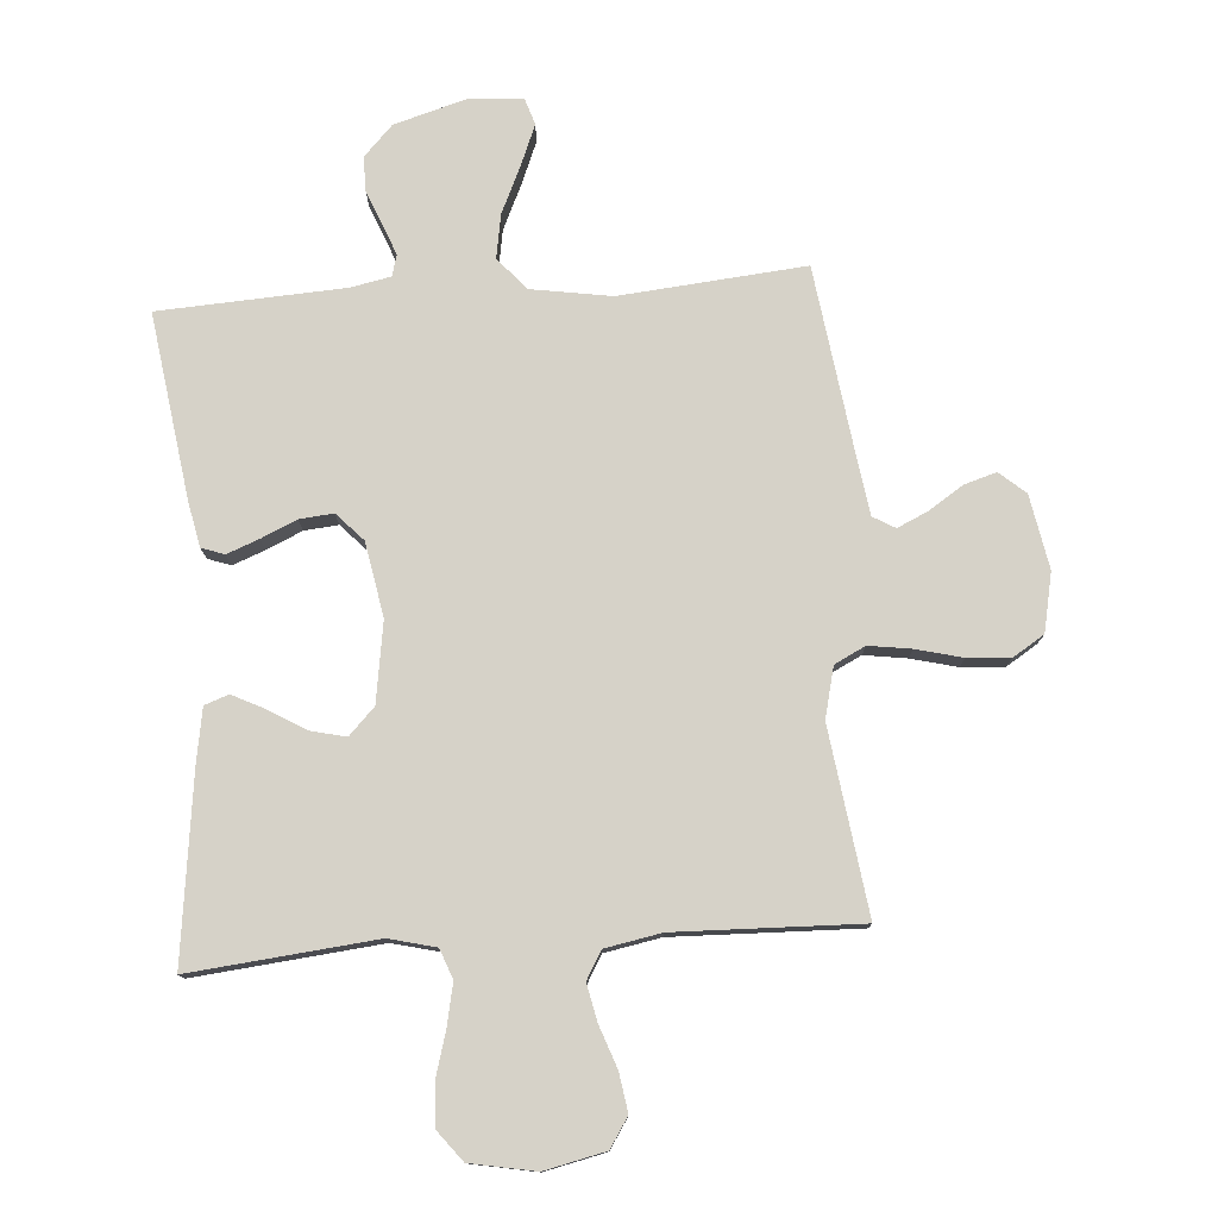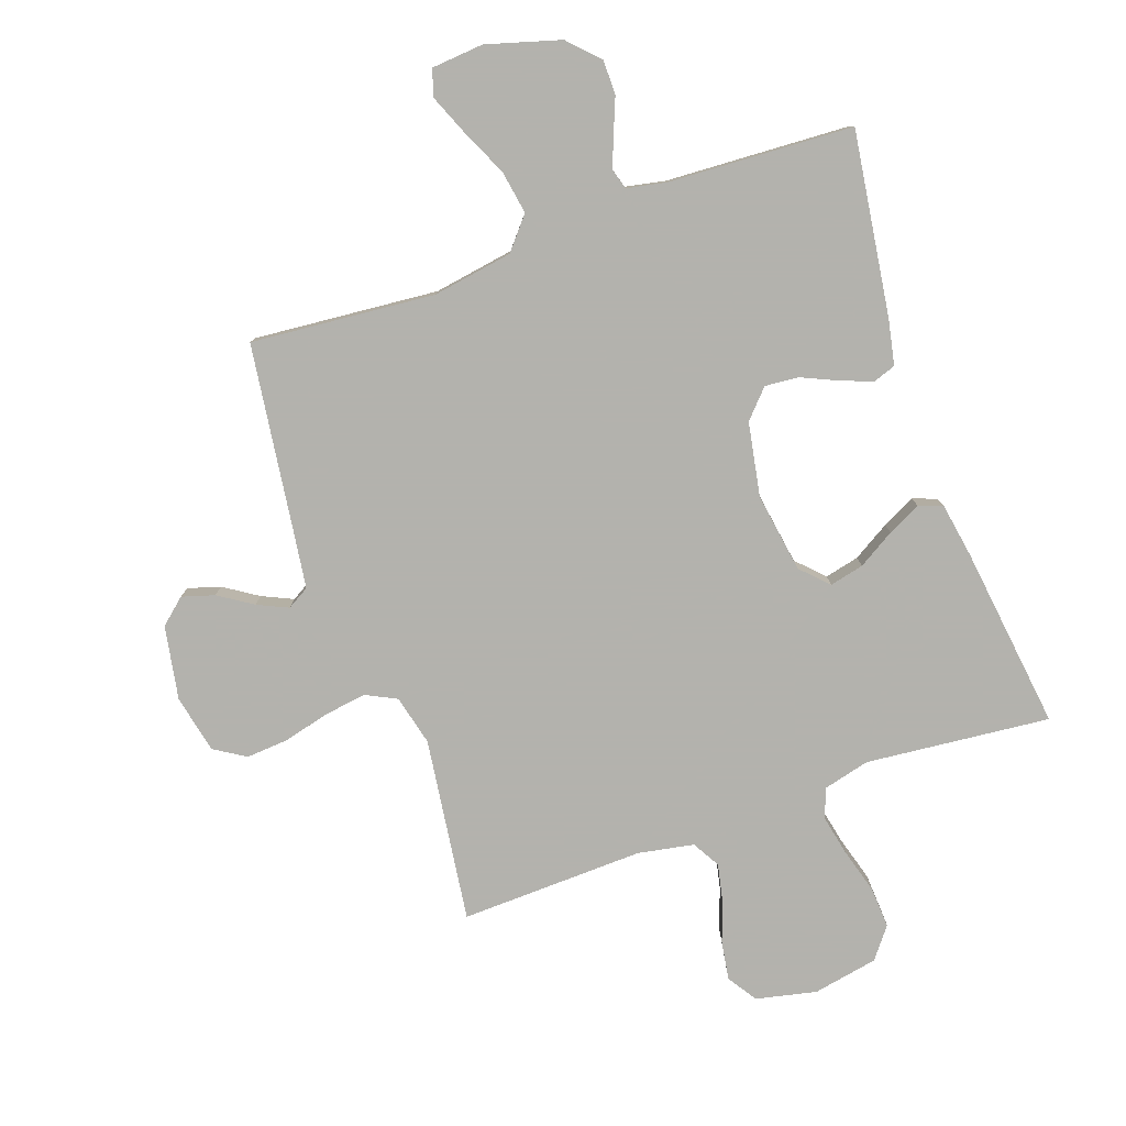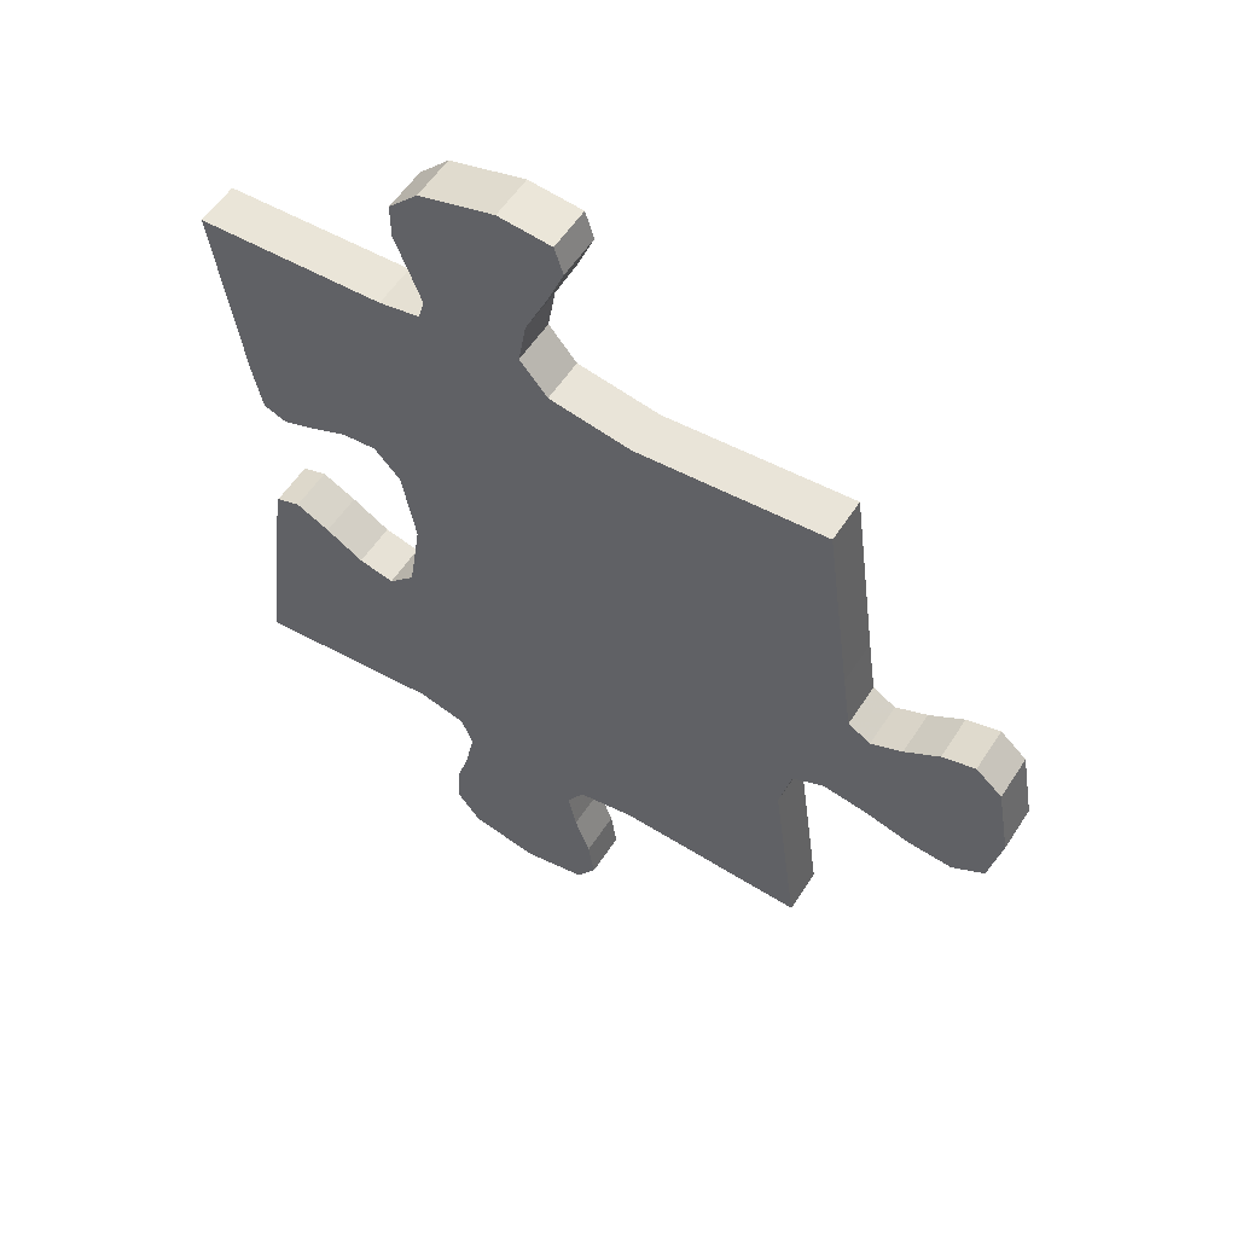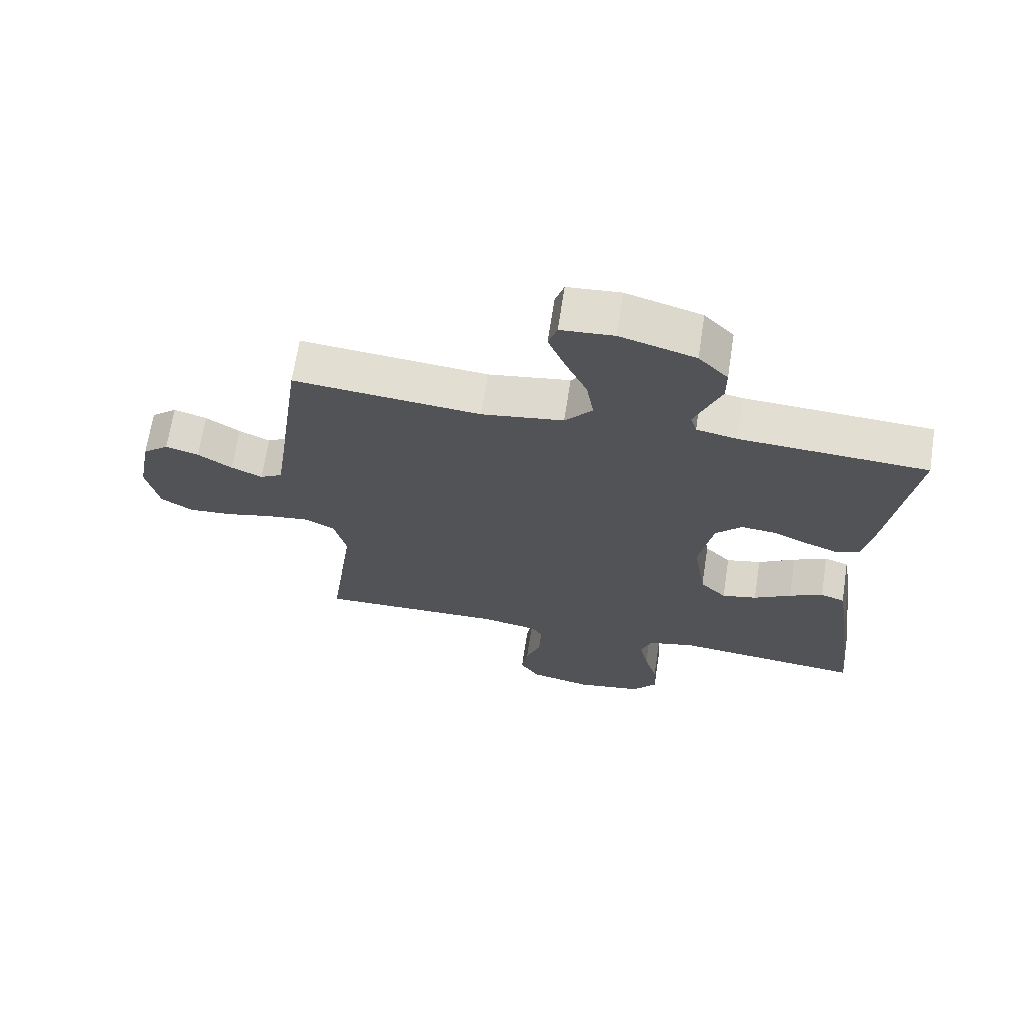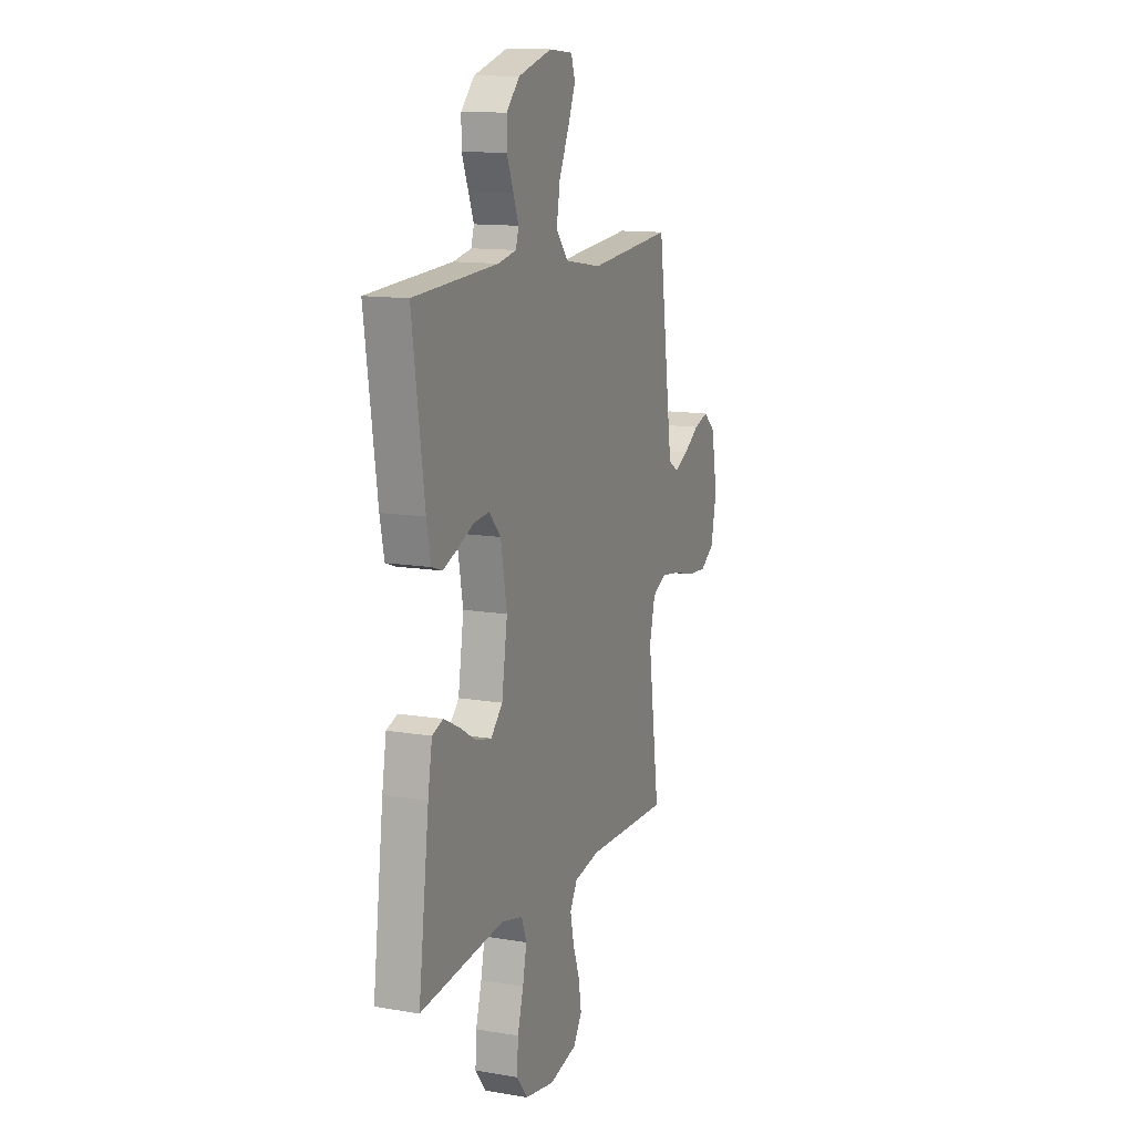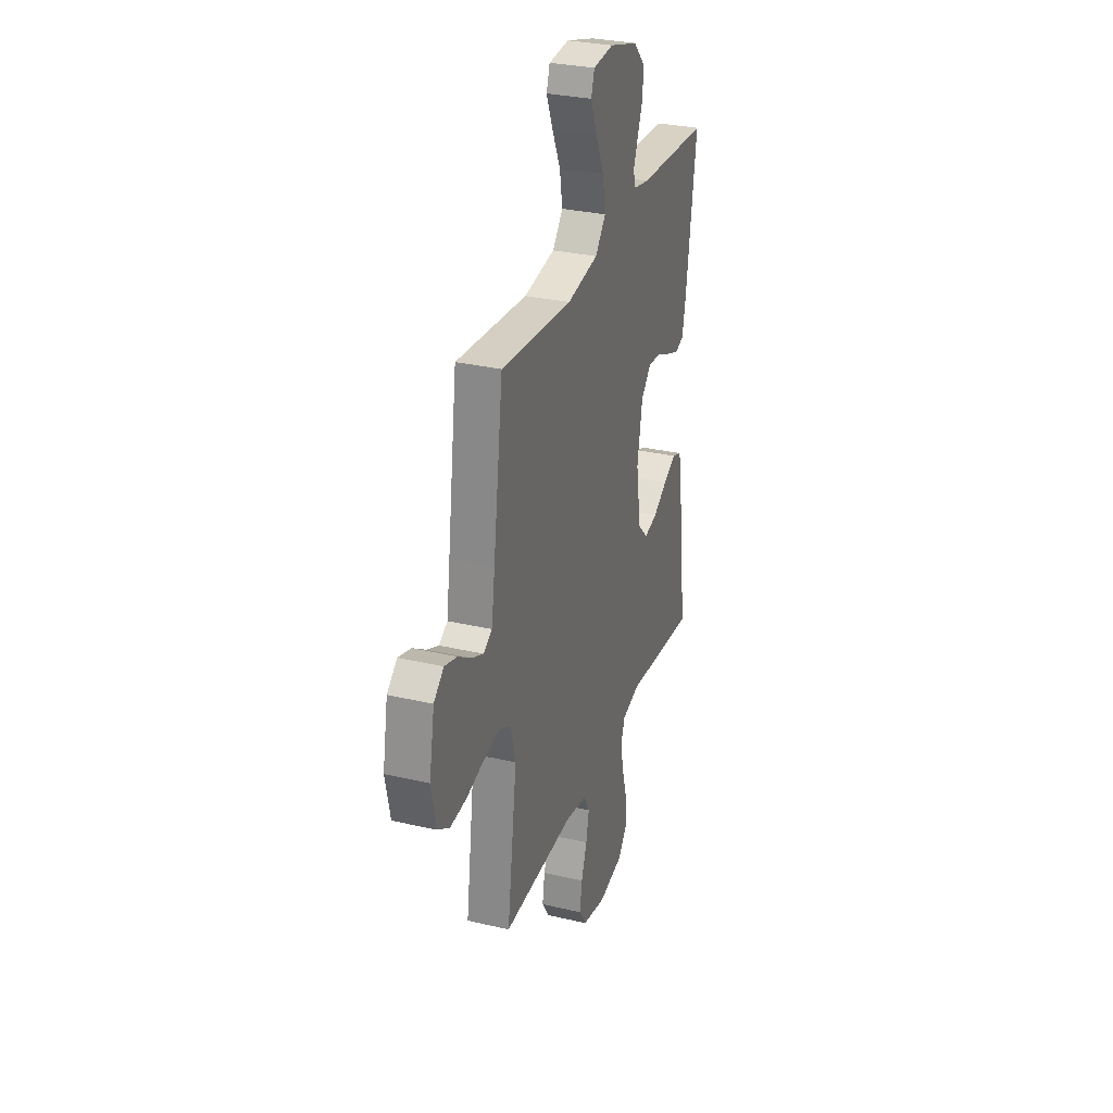
<metadata>
{"format":"obj","ext":"obj","renderer":"f3d","projection":"perspective","resolution":1024,"background":"white","views":[{"elev":77.5,"azim":175.8,"up":"+Y"},{"elev":-79.4,"azim":19.5,"up":"+Y"},{"elev":56.4,"azim":-147.5,"up":"+Z"},{"elev":67.9,"azim":8.8,"up":"+Z"},{"elev":12.8,"azim":111.3,"up":"+Z"},{"elev":30.4,"azim":-71.3,"up":"+Z"}]}
</metadata>
<code>
v -0.5 0.07 -0.5
v -0.459 0.07 -0.2
v -0.479 0.07 -0.118
v -0.529 0.07 -0.093
v -0.598 0.07 -0.103
v -0.673 0.07 -0.122
v -0.742 0.07 -0.127
v -0.793 0.07 -0.095
v -0.813 0.07 0
v -0.791 0.07 0.12
v -0.749 0.07 0.156
v -0.696 0.07 0.14
v -0.641 0.07 0.104
v -0.591 0.07 0.081
v -0.555 0.07 0.102
v -0.541 0.07 0.2
v -0.5 0.07 0.5
v -0.2 0.07 0.473
v -0.069 0.07 0.494
v -0.025 0.07 0.546
v -0.037 0.07 0.617
v -0.072 0.07 0.693
v -0.099 0.07 0.759
v -0.085 0.07 0.802
v 0 0.07 0.809
v 0.12 0.07 0.774
v 0.167 0.07 0.725
v 0.167 0.07 0.669
v 0.144 0.07 0.612
v 0.125 0.07 0.563
v 0.135 0.07 0.529
v 0.2 0.07 0.516
v 0.5 0.07 0.5
v 0.457 0.07 0.2
v 0.442 0.07 0.127
v 0.405 0.07 0.114
v 0.353 0.07 0.134
v 0.295 0.07 0.16
v 0.24 0.07 0.165
v 0.198 0.07 0.12
v 0.176 0.07 0
v 0.196 0.07 -0.13
v 0.238 0.07 -0.173
v 0.294 0.07 -0.16
v 0.354 0.07 -0.124
v 0.408 0.07 -0.097
v 0.447 0.07 -0.111
v 0.462 0.07 -0.2
v 0.5 0.07 -0.5
v 0.2 0.07 -0.47
v 0.124 0.07 -0.489
v 0.106 0.07 -0.537
v 0.12 0.07 -0.604
v 0.141 0.07 -0.677
v 0.145 0.07 -0.744
v 0.106 0.07 -0.794
v 0 0.07 -0.814
v -0.099 0.07 -0.792
v -0.13 0.07 -0.744
v -0.12 0.07 -0.681
v -0.096 0.07 -0.614
v -0.083 0.07 -0.553
v -0.109 0.07 -0.508
v -0.2 0.07 -0.491
v -0.5 0 -0.5
v -0.459 0 -0.2
v -0.479 0 -0.118
v -0.529 0 -0.093
v -0.598 0 -0.103
v -0.673 0 -0.122
v -0.742 0 -0.127
v -0.793 0 -0.095
v -0.813 0 0
v -0.791 0 0.12
v -0.749 0 0.156
v -0.696 0 0.14
v -0.641 0 0.104
v -0.591 0 0.081
v -0.555 0 0.102
v -0.541 0 0.2
v -0.5 0 0.5
v -0.2 0 0.473
v -0.069 0 0.494
v -0.025 0 0.546
v -0.037 0 0.617
v -0.072 0 0.693
v -0.099 0 0.759
v -0.085 0 0.802
v 0 0 0.809
v 0.12 0 0.774
v 0.167 0 0.725
v 0.167 0 0.669
v 0.144 0 0.612
v 0.125 0 0.563
v 0.135 0 0.529
v 0.2 0 0.516
v 0.5 0 0.5
v 0.457 0 0.2
v 0.442 0 0.127
v 0.405 0 0.114
v 0.353 0 0.134
v 0.295 0 0.16
v 0.24 0 0.165
v 0.198 0 0.12
v 0.176 0 0
v 0.196 0 -0.13
v 0.238 0 -0.173
v 0.294 0 -0.16
v 0.354 0 -0.124
v 0.408 0 -0.097
v 0.447 0 -0.111
v 0.462 0 -0.2
v 0.5 0 -0.5
v 0.2 0 -0.47
v 0.124 0 -0.489
v 0.106 0 -0.537
v 0.12 0 -0.604
v 0.141 0 -0.677
v 0.145 0 -0.744
v 0.106 0 -0.794
v 0 0 -0.814
v -0.099 0 -0.792
v -0.13 0 -0.744
v -0.12 0 -0.681
v -0.096 0 -0.614
v -0.083 0 -0.553
v -0.109 0 -0.508
v -0.2 0 -0.491
f 59 60 61
f 58 59 61
f 57 58 61
f 56 57 61
f 55 56 61
f 54 55 61
f 53 54 61
f 52 53 61 62
f 51 52 62 63
f 48 49 50
f 47 48 50
f 46 47 50
f 45 46 50
f 44 45 50
f 51 63 64
f 50 51 64
f 44 50 64
f 43 44 64
f 36 37 38
f 35 36 38
f 34 35 38
f 33 34 38
f 32 33 38
f 31 32 38 39
f 30 31 39 40
f 27 28 29
f 26 27 29
f 25 26 29
f 24 25 29
f 23 24 29
f 22 23 29
f 21 22 29
f 20 21 29 30
f 30 40 41
f 20 30 41
f 19 20 41
f 16 17 18
f 19 41 42
f 18 19 42
f 16 18 42
f 15 16 42
f 11 12 13
f 10 11 13
f 9 10 13
f 8 9 13
f 7 8 13
f 6 7 13
f 5 6 13
f 4 5 13 14
f 64 1 2
f 43 64 2
f 42 43 2
f 14 15 42
f 4 14 42
f 3 4 42
f 2 3 42
f 125 124 123
f 125 123 122
f 125 122 121
f 125 121 120
f 125 120 119
f 125 119 118
f 125 118 117
f 126 125 117 116
f 127 126 116 115
f 114 113 112
f 114 112 111
f 114 111 110
f 114 110 109
f 114 109 108
f 128 127 115
f 128 115 114
f 128 114 108
f 128 108 107
f 102 101 100
f 102 100 99
f 102 99 98
f 102 98 97
f 102 97 96
f 103 102 96 95
f 104 103 95 94
f 93 92 91
f 93 91 90
f 93 90 89
f 93 89 88
f 93 88 87
f 93 87 86
f 93 86 85
f 94 93 85 84
f 105 104 94
f 105 94 84
f 105 84 83
f 82 81 80
f 106 105 83
f 106 83 82
f 106 82 80
f 106 80 79
f 77 76 75
f 77 75 74
f 77 74 73
f 77 73 72
f 77 72 71
f 77 71 70
f 77 70 69
f 78 77 69 68
f 66 65 128
f 66 128 107
f 66 107 106
f 106 79 78
f 106 78 68
f 106 68 67
f 106 67 66
f 1 65 66 2
f 2 66 67 3
f 3 67 68 4
f 4 68 69 5
f 5 69 70 6
f 6 70 71 7
f 7 71 72 8
f 8 72 73 9
f 9 73 74 10
f 10 74 75 11
f 11 75 76 12
f 12 76 77 13
f 13 77 78 14
f 14 78 79 15
f 15 79 80 16
f 16 80 81 17
f 17 81 82 18
f 18 82 83 19
f 19 83 84 20
f 20 84 85 21
f 21 85 86 22
f 22 86 87 23
f 23 87 88 24
f 24 88 89 25
f 25 89 90 26
f 26 90 91 27
f 27 91 92 28
f 28 92 93 29
f 29 93 94 30
f 30 94 95 31
f 31 95 96 32
f 32 96 97 33
f 33 97 98 34
f 34 98 99 35
f 35 99 100 36
f 36 100 101 37
f 37 101 102 38
f 38 102 103 39
f 39 103 104 40
f 40 104 105 41
f 41 105 106 42
f 42 106 107 43
f 43 107 108 44
f 44 108 109 45
f 45 109 110 46
f 46 110 111 47
f 47 111 112 48
f 48 112 113 49
f 49 113 114 50
f 50 114 115 51
f 51 115 116 52
f 52 116 117 53
f 53 117 118 54
f 54 118 119 55
f 55 119 120 56
f 56 120 121 57
f 57 121 122 58
f 58 122 123 59
f 59 123 124 60
f 60 124 125 61
f 61 125 126 62
f 62 126 127 63
f 63 127 128 64
f 64 128 65 1

</code>
